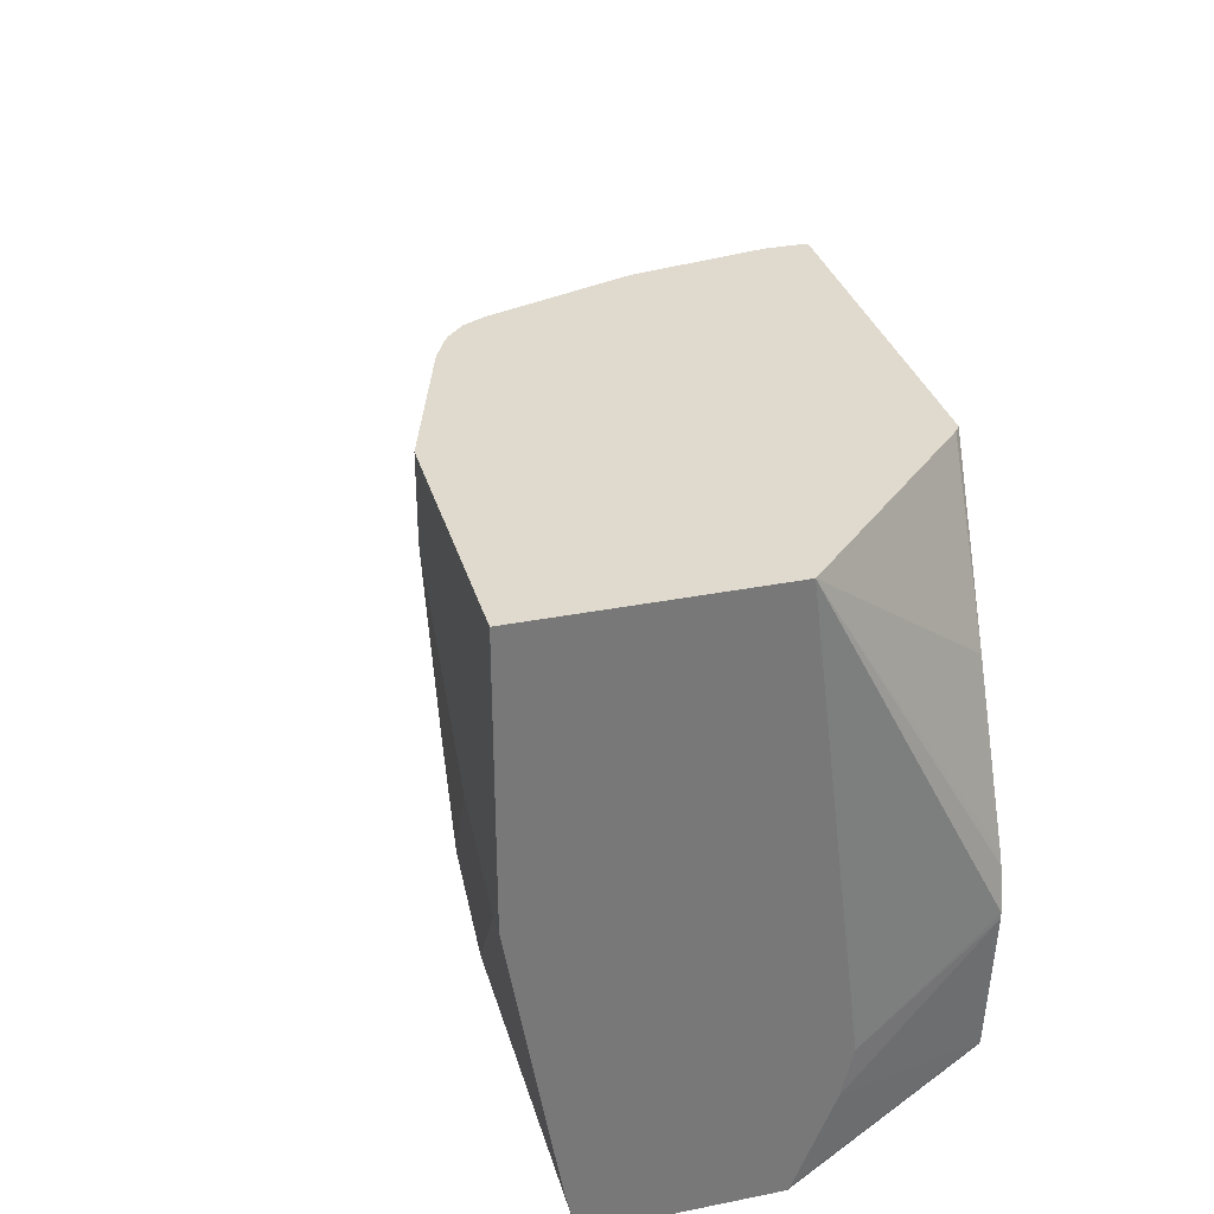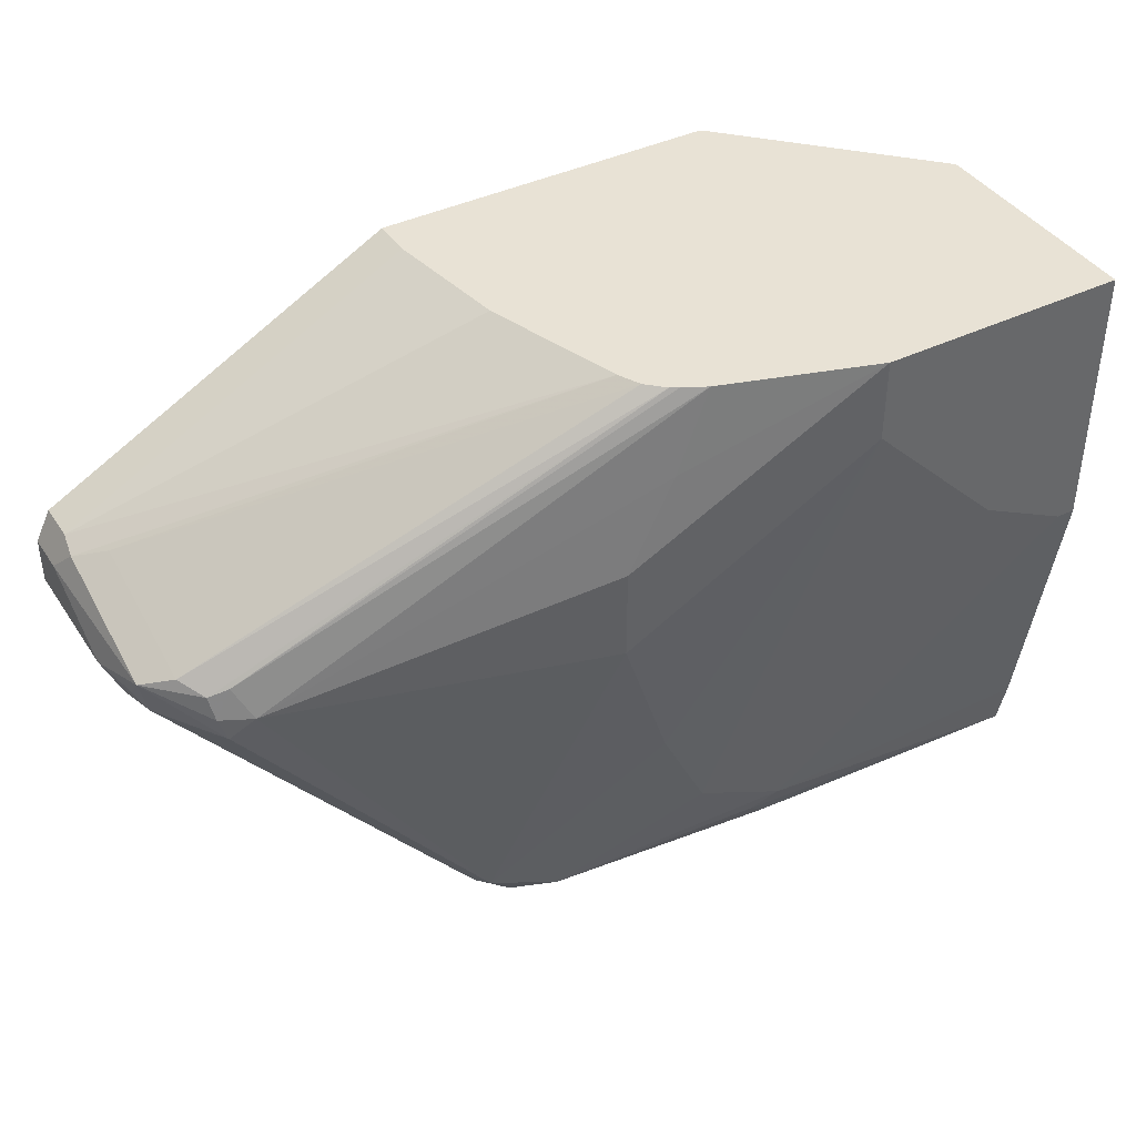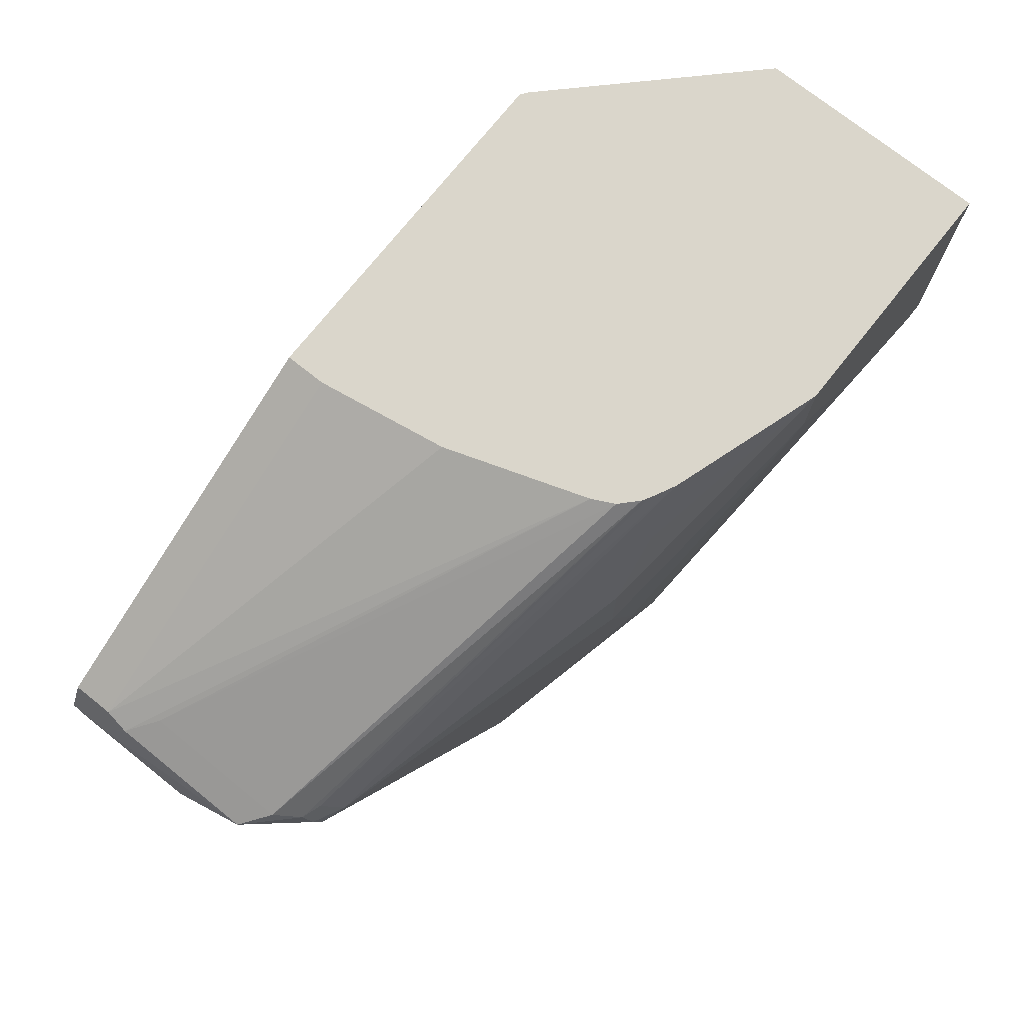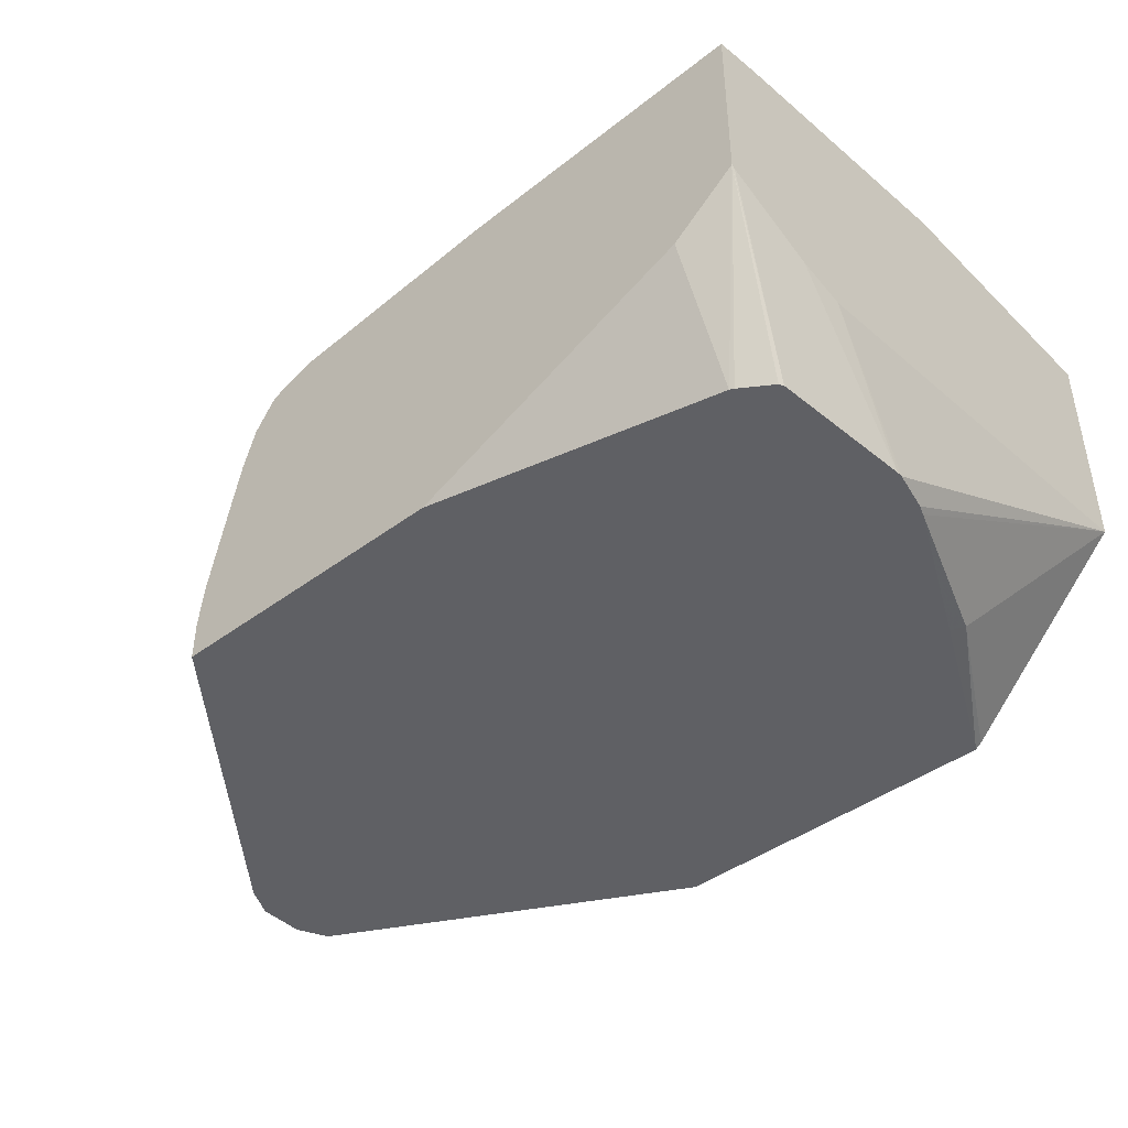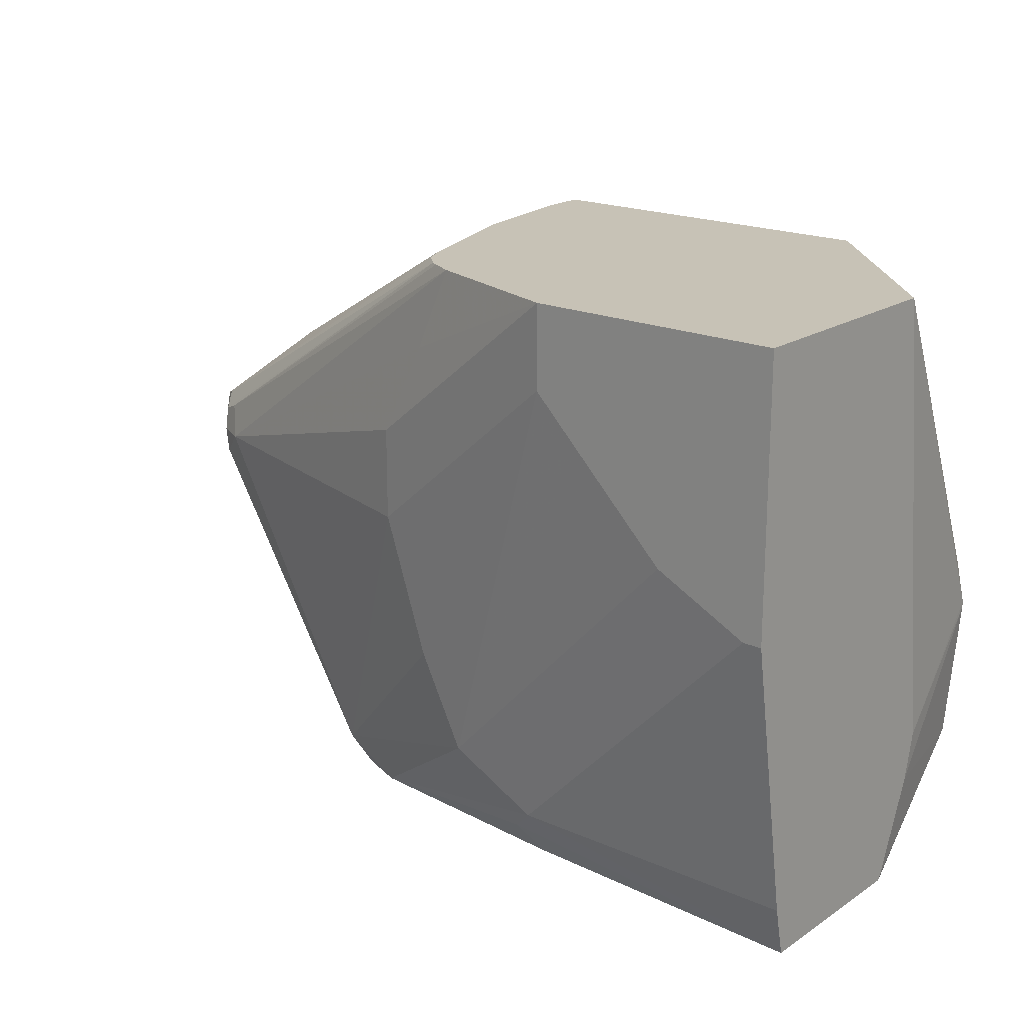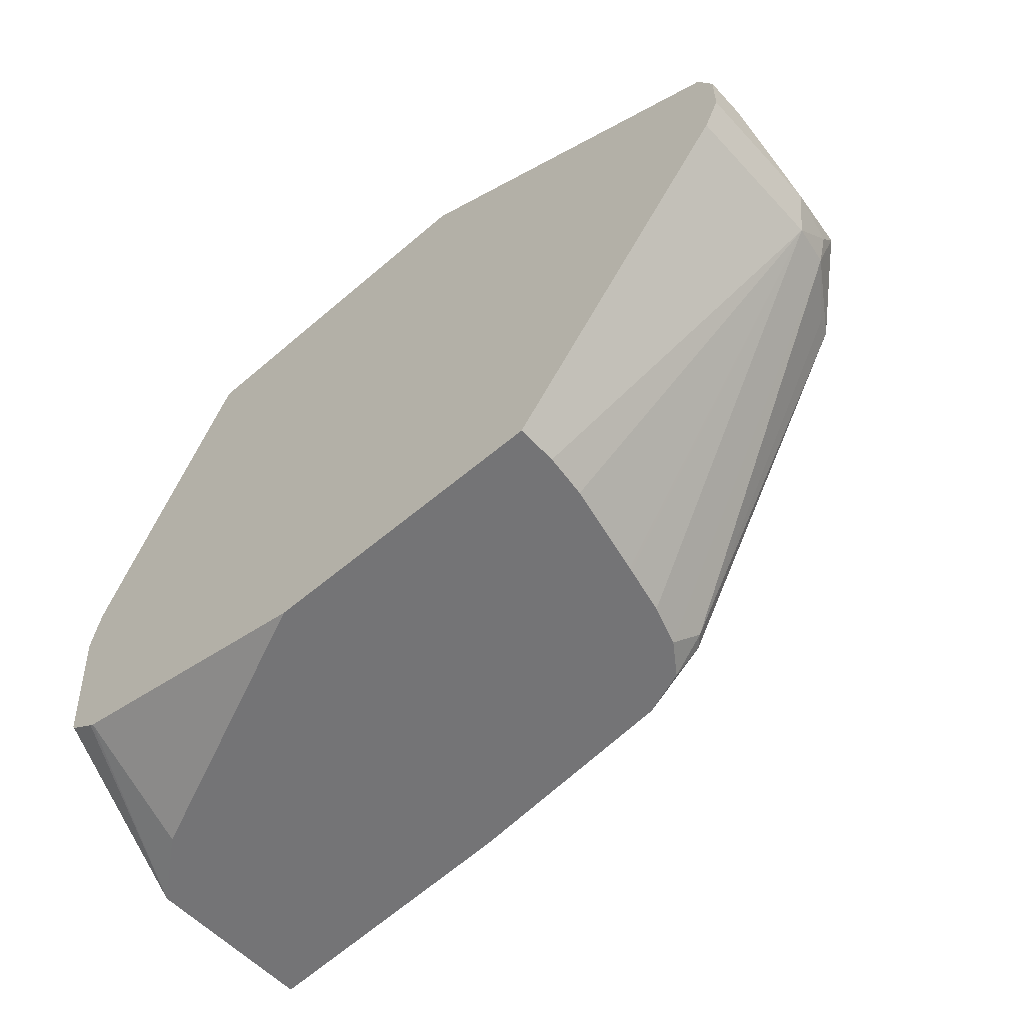
<metadata>
{"format":"obj","ext":"obj","renderer":"f3d","projection":"perspective","resolution":1024,"background":"white","views":[{"elev":32.7,"azim":-105.4,"up":"+Z"},{"elev":40.7,"azim":149.5,"up":"+Z"},{"elev":74.0,"azim":128.5,"up":"+Z"},{"elev":-43.2,"azim":-138.6,"up":"+Y"},{"elev":19.2,"azim":-140.4,"up":"+Z"},{"elev":-56.3,"azim":42.0,"up":"+Z"}]}
</metadata>
<code>
v 0.479 0.1441 -0.04024
v 0.479 0.1441 -0.1441
v 0.479 0.05404 -0.04024
v 0.5764 0.1441 -0.04024
v 0.4863 0.1441 -0.1441
v 0.479 0.1261 -0.2521
v 0.479 0.03254 -0.2161
v 0.4863 -0.01568 -0.1778
v 0.4898 -0.01568 -0.1621
v 0.4913 -0.01568 -0.1582
v 0.5134 -0.01351 -0.09908
v 0.5461 -0.0138 -0.04024
v 0.5764 0.1441 -0.07206
v 0.6351 0.125 -0.04024
v 0.6484 0.1261 -0.07206
v 0.6664 0.1261 -0.1081
v 0.5224 0.1441 -0.1261
v 0.5944 0.1261 -0.2521
v 0.479 0.1219 -0.2714
v 0.479 0.03679 -0.2341
v 0.4863 -0.01568 -0.1801
v 0.5177 -0.01568 -0.1034
v 0.5486 -0.01568 -0.04024
v 0.5584 0.1441 -0.09007
v 0.6664 0.1261 -0.1441
v 0.6484 0.1261 -0.1981
v 0.6304 0.1261 -0.2341
v 0.6443 0.1204 -0.04024
v 0.7985 0.08405 -0.1321
v 0.7925 0.09004 -0.1441
v 0.6844 0.1081 -0.2714
v 0.6034 0.1216 -0.2611
v 0.479 0.05255 -0.2714
v 0.5944 0.1164 -0.2714
v 0.479 0.05165 -0.2702
v 0.491 -0.01568 -0.2353
v 0.6844 -0.01568 -0.04024
v 0.7114 0.1036 -0.2611
v 0.6473 0.1187 -0.04024
v 0.806 0.08105 -0.1351
v 0.8045 0.08405 -0.1441
v 0.8015 0.08555 -0.1531
v 0.702 0.1014 -0.2714
v 0.492 -0.01568 -0.237
v 0.504 0.03232 -0.2714
v 0.5051 -0.01568 -0.2455
v 0.5036 -0.01568 -0.2447
v 0.8225 -0.01568 -0.1141
v 0.6844 6.18e-06 -0.04024
v 0.7159 0.09905 -0.2611
v 0.6541 0.1123 -0.04024
v 0.8128 0.07204 -0.1306
v 0.824 0.06305 -0.1351
v 0.8195 0.05854 -0.1531
v 0.8045 0.07805 -0.1561
v 0.7108 0.08879 -0.2714
v 0.6149 -0.01568 -0.2714
v 0.8277 -0.01568 -0.1245
v 0.8225 6.18e-06 -0.1141
v 0.6763 0.04985 -0.04024
v 0.6583 0.1039 -0.04024
v 0.8128 0.01802 -0.1126
v 0.815 0.02703 -0.1171
v 0.824 0.009014 -0.1171
v 0.8285 6.18e-06 -0.1261
v 0.8285 0.03602 -0.1441
v 0.824 0.05629 -0.1441
v 0.8225 0.04203 -0.1561
v 0.7159 0.07304 -0.2714
v 0.7301 -0.01568 -0.2714
v 0.8285 -0.01568 -0.1261
v 0.8285 -0.01568 -0.1441
v 0.8262 -0.01568 -0.1488
v 0.7301 6.18e-06 -0.2714
v 0.7281 0.01677 -0.2714
v 0.7204 0.05279 -0.2714
v 0.7201 0.0542 -0.2714
v 0.8225 -0.01568 -0.1561
f 33 47 44
f 31 38 43
f 33 44 36
f 33 36 35
f 33 45 46
f 33 46 47
f 37 48 59
f 41 53 42
f 38 42 50
f 38 50 43
f 39 51 52
f 39 52 40
f 40 52 53
f 40 53 41
f 31 34 32
f 37 59 49
f 30 42 38
f 19 76 75
f 29 39 40
f 42 53 54
f 19 75 74
f 19 74 70
f 19 70 57
f 19 57 45
f 19 45 33
f 20 35 36
f 20 36 21
f 25 30 38
f 25 38 26
f 26 38 27
f 27 38 31
f 28 39 29
f 29 40 41
f 29 41 30
f 30 41 42
f 42 54 55
f 68 78 70
f 43 50 56
f 59 64 61
f 59 61 60
f 61 64 62
f 62 64 63
f 65 71 72
f 65 72 66
f 66 72 73
f 58 64 59
f 66 73 68
f 68 74 75
f 68 75 76
f 68 76 77
f 68 77 69
f 68 73 78
f 19 77 76
f 68 70 74
f 66 68 67
f 42 55 50
f 58 65 64
f 56 68 69
f 45 57 46
f 48 58 59
f 49 59 60
f 50 55 54
f 50 54 56
f 51 61 62
f 51 62 52
f 58 71 65
f 52 62 63
f 53 63 64
f 53 64 65
f 53 65 66
f 53 66 67
f 53 67 54
f 54 67 68
f 54 68 56
f 52 63 53
f 19 69 77
f 13 27 24
f 19 43 56
f 1 13 24
f 1 24 17
f 1 17 5
f 1 5 2
f 2 5 18
f 2 18 6
f 3 7 8
f 3 8 9
f 3 9 10
f 3 10 11
f 3 11 12
f 4 14 15
f 4 15 16
f 4 16 25
f 4 25 13
f 1 4 13
f 5 17 27
f 1 14 4
f 1 39 28
f 1 2 6
f 1 6 19
f 1 19 33
f 1 33 35
f 1 35 20
f 1 20 7
f 1 7 3
f 1 3 12
f 1 12 23
f 1 23 37
f 1 37 49
f 1 49 60
f 1 60 61
f 19 56 69
f 1 51 39
f 1 28 14
f 5 27 18
f 1 61 51
f 7 20 21
f 11 23 12
f 13 25 26
f 13 26 27
f 14 28 29
f 14 29 30
f 14 30 15
f 15 30 16
f 16 30 25
f 18 27 31
f 18 31 32
f 18 32 19
f 19 32 34
f 19 34 31
f 19 31 43
f 6 18 19
f 11 22 23
f 10 22 11
f 17 24 27
f 8 22 10
f 7 21 8
f 8 10 9
f 8 21 36
f 8 36 44
f 8 44 47
f 8 46 57
f 8 57 70
f 8 70 78
f 8 47 46
f 8 73 72
f 8 72 71
f 8 71 58
f 8 58 48
f 8 48 37
f 8 78 73
f 8 37 23
f 8 23 22

</code>
